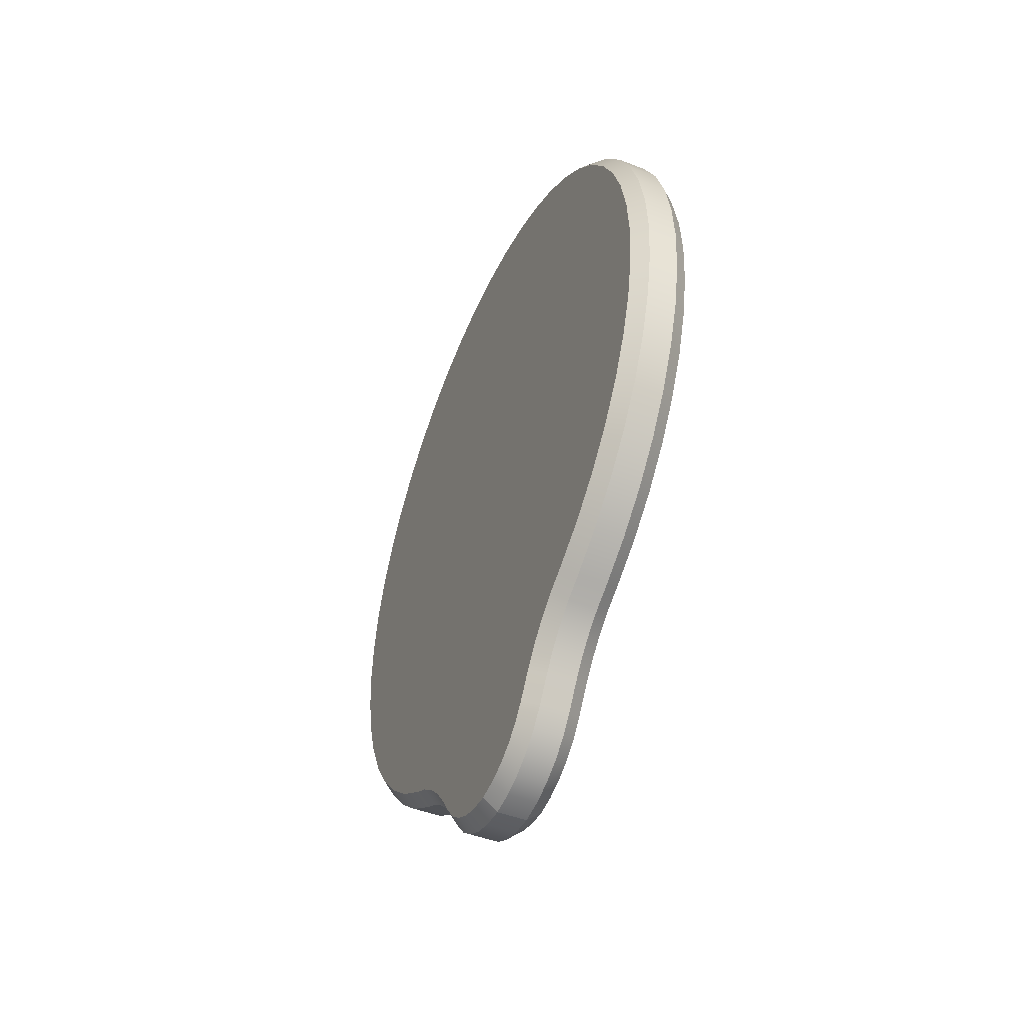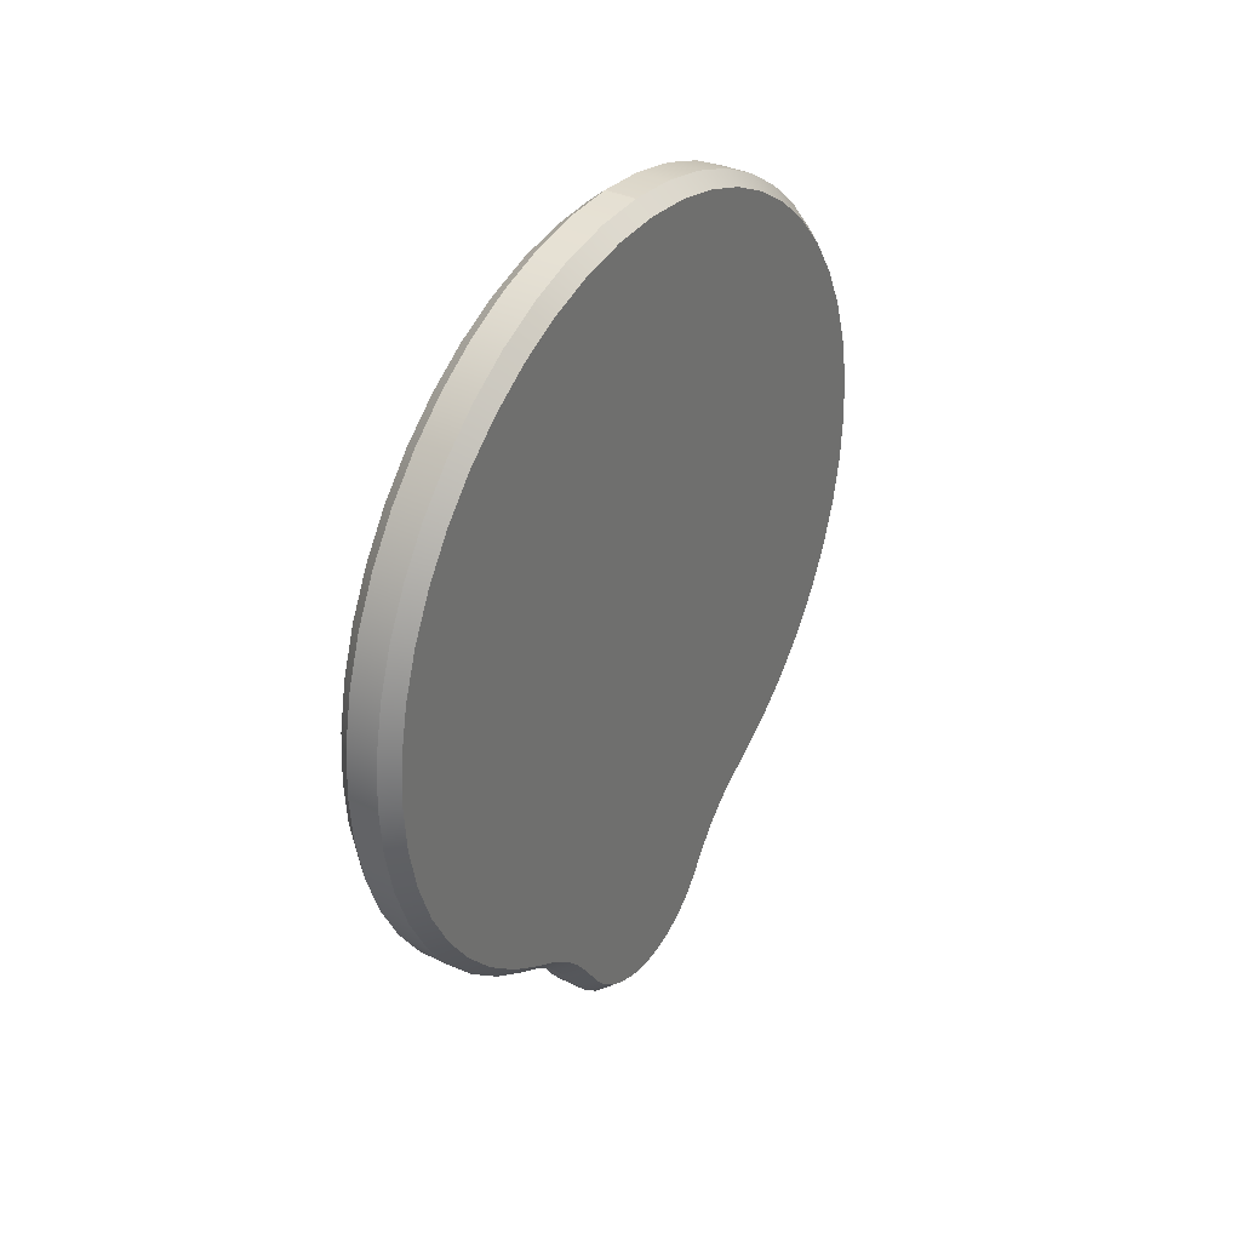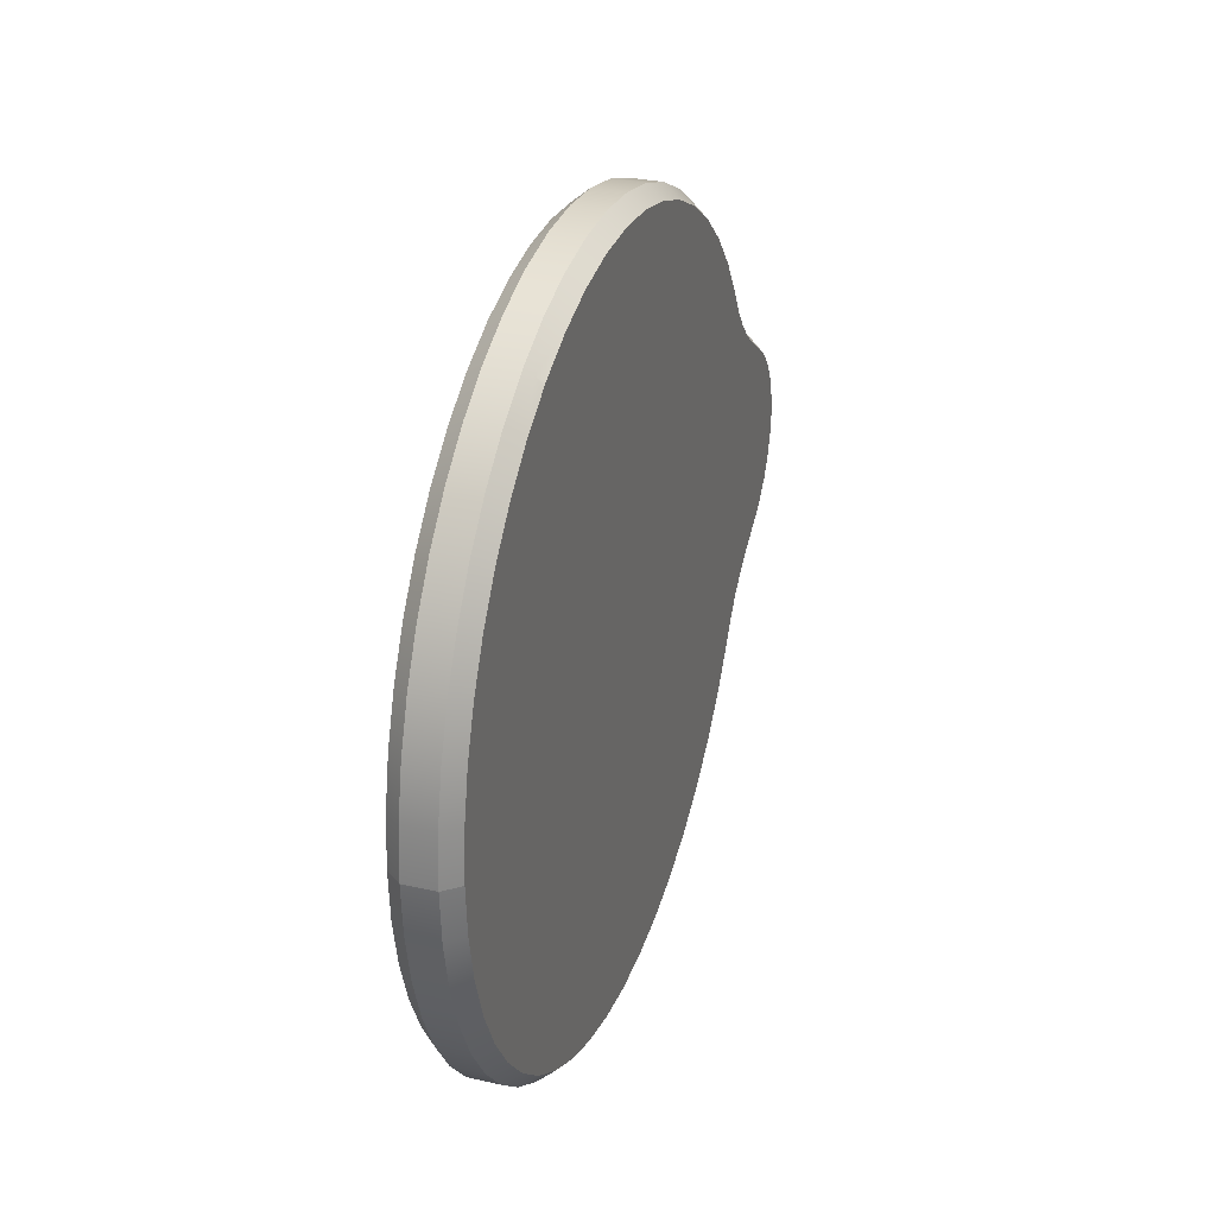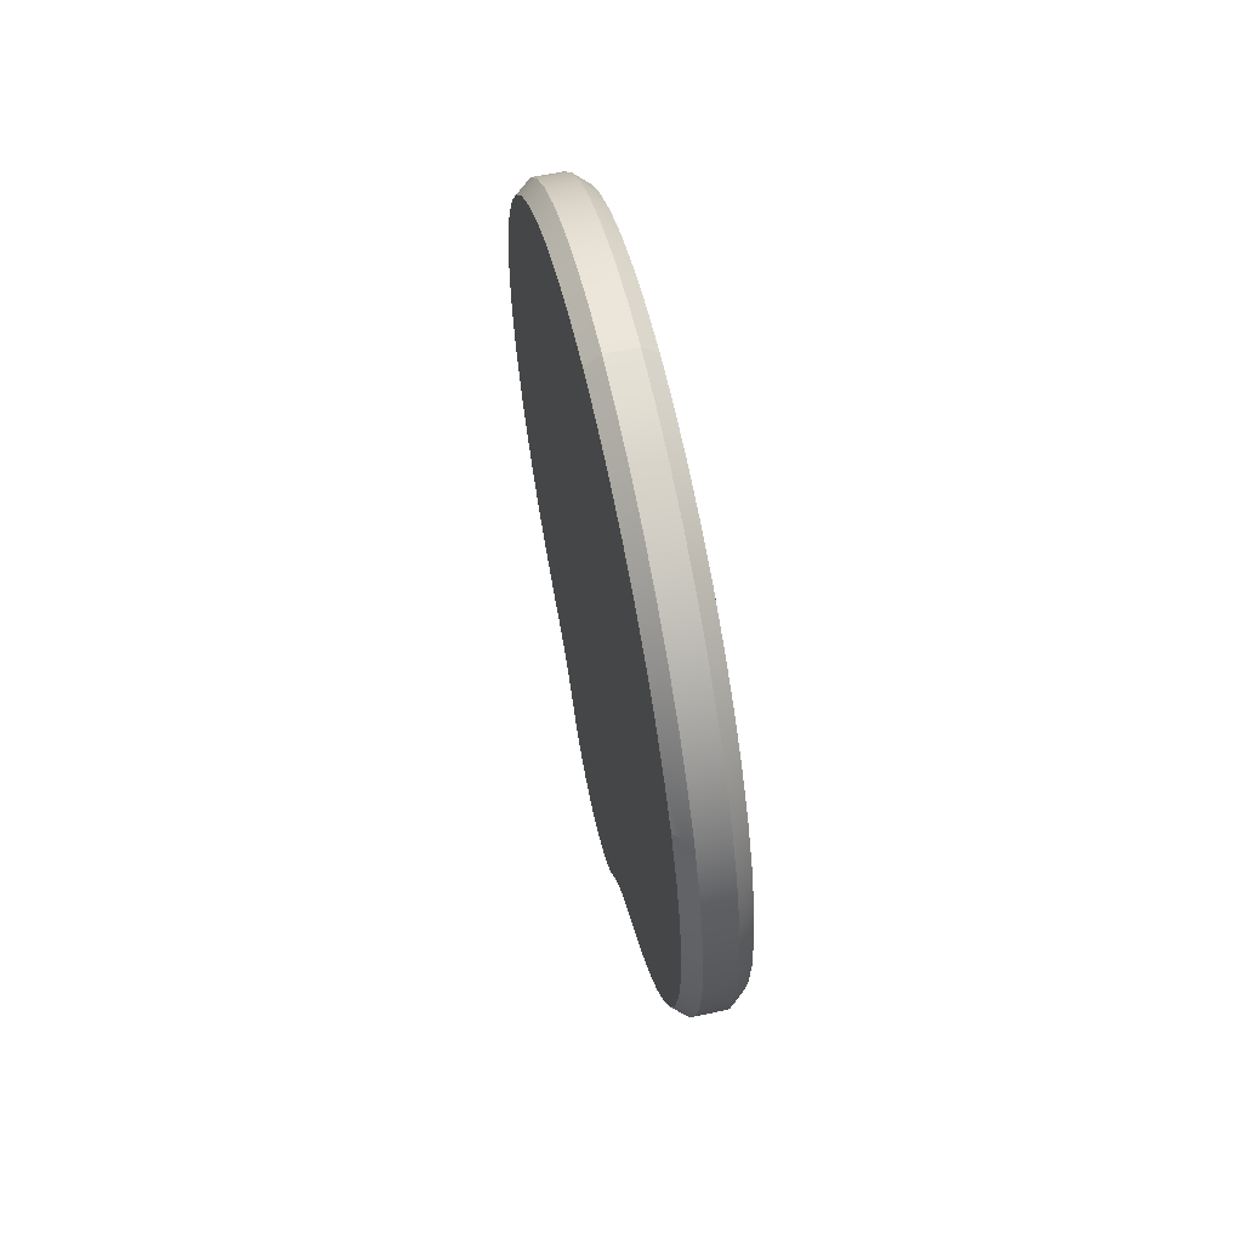
<metadata>
{"format":"obj","ext":"obj","renderer":"f3d","projection":"perspective","resolution":1024,"background":"white","views":[{"elev":-46.9,"azim":-23.6,"up":"+Z"},{"elev":35.2,"azim":32.9,"up":"+Z"},{"elev":29.9,"azim":18.6,"up":"+Y"},{"elev":61.0,"azim":167.6,"up":"+Z"}]}
</metadata>
<code>
v -0.006 -0 0.08171
v -0.003001 -0 0.08421
v -0.003001 -0.009789 0.08357
v -0.006 -0.009462 0.08108
v -0.003001 -0.01941 0.08165
v -0.006 -0.01876 0.07923
v -0.003001 -0.0287 0.0785
v -0.006 -0.02774 0.07619
v -0.003001 -0.0375 0.07416
v -0.006 -0.03625 0.07199
v -0.003001 -0.04566 0.06871
v -0.006 -0.04413 0.06672
v -0.003001 -0.05303 0.06224
v -0.006 -0.05126 0.06047
v -0.003001 -0.0595 0.05487
v -0.006 -0.05751 0.05334
v -0.003001 -0.06495 0.04671
v -0.006 -0.06278 0.04546
v -0.003001 -0.06929 0.03791
v -0.006 -0.06698 0.03695
v -0.003001 -0.07244 0.02862
v -0.006 -0.07003 0.02797
v -0.003001 -0.07436 0.019
v -0.006 -0.07187 0.01867
v -0.003001 -0.075 0.00921
v -0.006 -0.0725 0.00921
v -0.003001 -0.07436 -0.00058
v -0.006 -0.07187 -0.000253
v -0.003001 -0.07244 -0.0102
v -0.006 -0.07003 -0.009554
v -0.003001 -0.06929 -0.01949
v -0.006 -0.06698 -0.01853
v -0.003001 -0.06495 -0.02829
v -0.006 -0.06278 -0.02704
v -0.003001 -0.0595 -0.03645
v -0.006 -0.05751 -0.03492
v -0.003001 -0.05303 -0.04382
v -0.006 -0.05126 -0.04205
v -0.003001 -0.04566 -0.05029
v -0.006 -0.04413 -0.04831
v -0.006 -0.03618 -0.05362
v -0.003001 -0.0375 -0.05574
v 0.003 -0 0.08421
v 0.006 -0 0.08171
v 0.003 -0.009789 0.08357
v 0.006 -0.009462 0.08108
v 0.003 -0.01941 0.08165
v 0.006 -0.01876 0.07923
v 0.003 -0.0287 0.0785
v 0.006 -0.02774 0.07619
v 0.003 -0.0375 0.07416
v 0.006 -0.03625 0.07199
v 0.003 -0.04566 0.06871
v 0.006 -0.04413 0.06672
v 0.003 -0.05303 0.06224
v 0.006 -0.05126 0.06047
v 0.003 -0.0595 0.05487
v 0.006 -0.05751 0.05334
v 0.003 -0.06495 0.04671
v 0.006 -0.06278 0.04546
v 0.003 -0.06929 0.03791
v 0.006 -0.06698 0.03695
v 0.003 -0.07244 0.02862
v 0.006 -0.07003 0.02797
v 0.003 -0.07436 0.019
v 0.006 -0.07187 0.01867
v 0.003 -0.075 0.00921
v 0.006 -0.0725 0.00921
v 0.003 -0.07436 -0.00058
v 0.006 -0.07187 -0.000253
v 0.003 -0.07244 -0.0102
v 0.006 -0.07003 -0.009554
v 0.003 -0.06929 -0.01949
v 0.006 -0.06698 -0.01853
v 0.003 -0.06495 -0.02829
v 0.006 -0.06278 -0.02704
v 0.003 -0.0595 -0.03645
v 0.006 -0.05751 -0.03492
v 0.003 -0.05303 -0.04382
v 0.006 -0.05126 -0.04205
v 0.003 -0.04566 -0.05029
v 0.006 -0.04413 -0.04831
v 0.006 -0.03618 -0.05362
v 0.003 -0.0375 -0.05574
v -0.006 -0.02125 -0.06681
v -0.003001 -0.02329 -0.06826
v -0.006 -0.01792 -0.07184
v -0.003001 -0.01994 -0.07332
v 0.006 -0.02125 -0.06681
v 0.003 -0.02329 -0.06826
v 0.006 -0.01792 -0.07184
v 0.003 -0.01994 -0.07332
v -0.003001 -0 -0.08421
v -0.006 -0 -0.08171
v -0.006 -0.004402 -0.08115
v -0.003001 -0.004944 -0.0836
v 0.006 -0 -0.08171
v 0.003 -0 -0.08421
v 0.006 -0.004402 -0.08115
v 0.003 -0.004944 -0.0836
v -0.006 -0.03196 -0.05606
v -0.003001 -0.03336 -0.05814
v 0.006 -0.03196 -0.05606
v 0.003 -0.03336 -0.05814
v -0.006 -0.02791 -0.05918
v -0.003001 -0.02956 -0.06106
v 0.006 -0.02791 -0.05918
v 0.003 -0.02956 -0.06106
v -0.006 -0.0243 -0.06281
v -0.003001 -0.02619 -0.06445
v 0.006 -0.0243 -0.06281
v 0.003 -0.02619 -0.06445
v -0.006 -0.01522 -0.07517
v -0.003001 -0.01701 -0.07693
v 0.006 -0.01522 -0.07517
v 0.003 -0.01701 -0.07693
v -0.006 -0.01202 -0.07785
v -0.003001 -0.01344 -0.07992
v 0.006 -0.01202 -0.07785
v 0.003 -0.01344 -0.07992
v -0.006 -0.008374 -0.07987
v -0.003001 -0.009372 -0.08217
v 0.006 -0.008374 -0.07987
v 0.003 -0.009372 -0.08217
v -0.003001 0.009789 0.08357
v -0.006 0.009462 0.08108
v -0.003001 0.01941 0.08165
v -0.006 0.01876 0.07923
v -0.003001 0.0287 0.0785
v -0.006 0.02774 0.07619
v -0.003001 0.0375 0.07416
v -0.006 0.03625 0.07199
v -0.003001 0.04566 0.06871
v -0.006 0.04413 0.06672
v -0.003001 0.05303 0.06224
v -0.006 0.05126 0.06047
v -0.003001 0.0595 0.05487
v -0.006 0.05751 0.05334
v -0.003001 0.06495 0.04671
v -0.006 0.06278 0.04546
v -0.003001 0.06929 0.03791
v -0.006 0.06698 0.03695
v -0.003001 0.07244 0.02862
v -0.006 0.07003 0.02797
v -0.003001 0.07436 0.019
v -0.006 0.07187 0.01867
v -0.003001 0.075 0.00921
v -0.006 0.0725 0.00921
v -0.003001 0.07436 -0.00058
v -0.006 0.07187 -0.000253
v -0.003001 0.07244 -0.0102
v -0.006 0.07003 -0.009554
v -0.003001 0.06929 -0.01949
v -0.006 0.06698 -0.01853
v -0.003001 0.06495 -0.02829
v -0.006 0.06278 -0.02704
v -0.003001 0.0595 -0.03645
v -0.006 0.05751 -0.03492
v -0.003001 0.05303 -0.04382
v -0.006 0.05126 -0.04205
v -0.003001 0.04566 -0.05029
v -0.006 0.04413 -0.04831
v -0.006 0.03618 -0.05362
v -0.003001 0.0375 -0.05574
v 0.003 0.009789 0.08357
v 0.006 0.009462 0.08108
v 0.003 0.01941 0.08165
v 0.006 0.01876 0.07923
v 0.003 0.0287 0.0785
v 0.006 0.02774 0.07619
v 0.003 0.0375 0.07416
v 0.006 0.03625 0.07199
v 0.003 0.04566 0.06871
v 0.006 0.04413 0.06672
v 0.003 0.05303 0.06224
v 0.006 0.05126 0.06047
v 0.003 0.0595 0.05487
v 0.006 0.05751 0.05334
v 0.003 0.06495 0.04671
v 0.006 0.06278 0.04546
v 0.003 0.06929 0.03791
v 0.006 0.06698 0.03695
v 0.003 0.07244 0.02862
v 0.006 0.07003 0.02797
v 0.003 0.07436 0.019
v 0.006 0.07187 0.01867
v 0.003 0.075 0.00921
v 0.006 0.0725 0.00921
v 0.003 0.07436 -0.00058
v 0.006 0.07187 -0.000253
v 0.003 0.07244 -0.0102
v 0.006 0.07003 -0.009554
v 0.003 0.06929 -0.01949
v 0.006 0.06698 -0.01853
v 0.003 0.06495 -0.02829
v 0.006 0.06278 -0.02704
v 0.003 0.0595 -0.03645
v 0.006 0.05751 -0.03492
v 0.003 0.05303 -0.04382
v 0.006 0.05126 -0.04205
v 0.003 0.04566 -0.05029
v 0.006 0.04413 -0.04831
v 0.006 0.03618 -0.05362
v 0.003 0.0375 -0.05574
v -0.006 0.02125 -0.06681
v -0.003001 0.02329 -0.06826
v -0.006 0.01792 -0.07184
v -0.003001 0.01994 -0.07332
v 0.006 0.02125 -0.06681
v 0.003 0.02329 -0.06826
v 0.006 0.01792 -0.07184
v 0.003 0.01994 -0.07332
v -0.006 0.004402 -0.08115
v -0.003001 0.004944 -0.0836
v 0.006 0.004402 -0.08115
v 0.003 0.004944 -0.0836
v -0.006 0.03196 -0.05606
v -0.003001 0.03336 -0.05814
v 0.006 0.03196 -0.05606
v 0.003 0.03336 -0.05814
v -0.006 0.02791 -0.05918
v -0.003001 0.02956 -0.06106
v 0.006 0.02791 -0.05918
v 0.003 0.02956 -0.06106
v -0.006 0.0243 -0.06281
v -0.003001 0.02619 -0.06445
v 0.006 0.0243 -0.06281
v 0.003 0.02619 -0.06445
v -0.006 0.01522 -0.07517
v -0.003001 0.01701 -0.07693
v 0.006 0.01522 -0.07517
v 0.003 0.01701 -0.07693
v -0.006 0.01202 -0.07785
v -0.003001 0.01344 -0.07992
v 0.006 0.01202 -0.07785
v 0.003 0.01344 -0.07992
v -0.006 0.008374 -0.07987
v -0.003001 0.009372 -0.08217
v 0.006 0.008374 -0.07987
v 0.003 0.009372 -0.08217
v -0.006 -0 -0.05838
v 0.006 -0 -0.05838
v -0.006 -0 0.01166
v 0.006 -0 0.01166
v 0.0045 0.06387 0.04608
v 0.006 0.0624 0.04603
v 0.006 0.06285 -0.02691
v 0.0045 0.06387 -0.02766
v 0.006 0.04425 -0.0482
v 0.0045 0.04489 -0.0493
v -0.004501 0.07312 0.01884
v -0.004501 0.07312 -0.000417
f 3 5 45
f 45 5 47
f 5 7 47
f 47 7 49
f 35 37 77
f 77 37 79
f 37 39 79
f 79 39 81
f 39 42 81
f 81 42 84
f 92 90 88
f 88 90 86
f 110 86 112
f 112 86 90
f 88 114 92
f 92 114 116
f 114 118 116
f 116 118 120
f 118 122 120
f 120 122 124
f 122 96 124
f 124 96 100
f 212 208 210
f 210 208 206
f 226 228 206
f 206 228 210
f 208 212 230
f 230 212 232
f 230 232 234
f 234 232 236
f 234 236 238
f 238 236 240
f 93 98 96
f 96 98 100
f 216 98 214
f 214 98 93
f 214 238 216
f 216 238 240
f 86 110 85
f 85 110 109
f 85 87 86
f 86 87 88
f 87 113 88
f 88 113 114
f 95 96 121
f 121 96 122
f 117 118 113
f 113 118 114
f 121 122 117
f 117 122 118
f 43 2 45
f 45 2 3
f 228 226 224
f 224 226 222
f 90 89 112
f 112 89 111
f 89 90 91
f 91 90 92
f 91 92 115
f 115 92 116
f 99 123 100
f 100 123 124
f 112 111 108
f 108 111 107
f 120 119 116
f 116 119 115
f 124 123 120
f 120 123 119
f 84 42 104
f 104 42 102
f 104 102 108
f 108 102 106
f 108 106 112
f 112 106 110
f 105 109 106
f 106 109 110
f 165 125 43
f 43 125 2
f 167 127 165
f 165 127 125
f 173 133 171
f 171 133 131
f 167 169 127
f 127 169 129
f 169 171 129
f 129 171 131
f 167 165 168
f 168 165 166
f 169 167 170
f 170 167 168
f 175 135 173
f 173 135 133
f 172 171 170
f 170 171 169
f 174 173 172
f 172 173 171
f 177 137 175
f 175 137 135
f 179 139 177
f 177 139 137
f 181 141 179
f 179 141 139
f 174 176 173
f 173 176 175
f 176 178 175
f 175 178 177
f 245 246 180
f 179 177 245
f 177 178 245
f 245 178 246
f 181 179 182
f 179 245 182
f 182 245 180
f 184 183 182
f 182 183 181
f 184 186 183
f 183 186 185
f 185 186 187
f 187 186 188
f 189 187 190
f 190 187 188
f 193 153 191
f 191 153 151
f 192 191 190
f 190 191 189
f 195 155 193
f 193 155 153
f 197 157 195
f 195 157 155
f 194 193 192
f 192 193 191
f 161 159 201
f 201 159 199
f 197 199 157
f 157 199 159
f 195 193 248
f 193 194 248
f 248 194 247
f 197 195 198
f 195 248 198
f 198 248 196
f 248 247 196
f 220 224 218
f 218 224 222
f 210 228 209
f 209 228 227
f 209 211 210
f 210 211 212
f 211 231 212
f 212 231 232
f 240 239 216
f 216 239 215
f 227 228 223
f 223 228 224
f 235 236 231
f 231 236 232
f 239 240 235
f 235 240 236
f 98 97 100
f 100 97 99
f 98 216 97
f 97 216 215
f 204 164 201
f 201 164 161
f 164 204 218
f 218 204 220
f 224 220 223
f 223 220 219
f 198 200 197
f 197 200 199
f 125 127 126
f 126 127 128
f 127 129 128
f 128 129 130
f 130 129 132
f 132 129 131
f 132 131 134
f 134 131 133
f 136 134 135
f 135 134 133
f 138 136 137
f 137 136 135
f 139 140 137
f 137 140 138
f 141 142 139
f 139 142 140
f 141 181 143
f 143 181 183
f 143 183 145
f 145 183 185
f 141 143 142
f 142 143 144
f 143 145 144
f 145 251 144
f 251 146 144
f 187 189 147
f 147 189 149
f 189 191 149
f 149 191 151
f 147 145 187
f 187 145 185
f 145 147 251
f 147 148 251
f 251 148 146
f 147 149 148
f 149 252 148
f 148 252 150
f 149 151 252
f 151 152 252
f 252 152 150
f 154 152 153
f 153 152 151
f 155 156 153
f 153 156 154
f 155 157 156
f 156 157 158
f 157 159 158
f 158 159 160
f 93 96 94
f 94 96 95
f 225 226 205
f 205 226 206
f 208 207 206
f 206 207 205
f 230 229 208
f 208 229 207
f 213 214 94
f 94 214 93
f 213 237 214
f 214 237 238
f 222 226 221
f 221 226 225
f 230 234 229
f 229 234 233
f 234 238 233
f 233 238 237
f 160 159 162
f 162 159 161
f 161 164 162
f 162 164 163
f 45 47 46
f 46 47 48
f 47 49 48
f 48 49 50
f 49 51 50
f 50 51 52
f 46 44 45
f 45 44 43
f 165 43 166
f 166 43 44
f 201 199 250
f 199 200 250
f 250 200 249
f 201 250 204
f 204 250 203
f 250 202 203
f 219 220 203
f 203 220 204
f 250 249 202
f 52 51 54
f 54 51 53
f 54 53 56
f 56 53 55
f 58 56 57
f 57 56 55
f 60 58 59
f 59 58 57
f 61 62 59
f 59 62 60
f 63 64 61
f 61 64 62
f 63 65 64
f 64 65 66
f 66 65 68
f 68 65 67
f 68 67 70
f 70 67 69
f 70 69 72
f 72 69 71
f 72 71 74
f 74 71 73
f 74 73 76
f 76 73 75
f 76 75 78
f 78 75 77
f 78 77 80
f 80 77 79
f 80 79 82
f 82 79 81
f 81 84 82
f 82 84 83
f 84 104 83
f 83 104 103
f 103 104 107
f 107 104 108
f 244 166 44
f 72 244 70
f 244 192 190
f 244 168 166
f 244 170 168
f 244 174 172
f 244 172 170
f 244 178 176
f 244 176 174
f 246 244 180
f 180 244 182
f 244 246 178
f 244 184 182
f 244 186 184
f 244 188 186
f 244 190 188
f 244 194 192
f 219 244 242
f 244 247 194
f 247 244 196
f 196 244 198
f 244 249 200
f 244 200 198
f 203 244 219
f 249 244 202
f 202 244 203
f 56 244 54
f 54 244 52
f 52 244 50
f 44 46 244
f 50 244 48
f 244 46 48
f 58 244 56
f 60 244 58
f 62 244 60
f 64 244 62
f 66 244 64
f 244 68 70
f 68 244 66
f 103 107 242
f 107 111 242
f 111 89 242
f 89 91 242
f 97 242 99
f 99 242 123
f 123 242 119
f 119 242 115
f 242 91 115
f 219 242 223
f 223 242 227
f 227 242 209
f 209 242 211
f 97 215 242
f 215 239 242
f 239 235 242
f 235 231 242
f 242 231 211
f 242 244 103
f 103 244 83
f 83 244 82
f 82 244 80
f 80 244 78
f 78 244 76
f 244 74 76
f 74 244 72
f 49 7 51
f 51 7 9
f 2 1 3
f 3 1 4
f 3 4 5
f 5 4 6
f 5 6 7
f 7 6 8
f 2 125 1
f 1 125 126
f 164 218 163
f 163 218 217
f 222 221 218
f 218 221 217
f 53 51 11
f 11 51 9
f 55 53 13
f 13 53 11
f 57 55 15
f 15 55 13
f 9 7 10
f 10 7 8
f 11 9 12
f 12 9 10
f 59 17 61
f 61 17 19
f 59 57 17
f 17 57 15
f 14 13 12
f 12 13 11
f 16 15 14
f 14 15 13
f 63 61 21
f 21 61 19
f 65 63 23
f 23 63 21
f 16 18 15
f 15 18 17
f 18 20 17
f 17 20 19
f 67 65 25
f 25 65 23
f 19 20 21
f 21 20 22
f 71 69 29
f 29 69 27
f 27 69 25
f 25 69 67
f 23 21 24
f 24 21 22
f 25 23 26
f 26 23 24
f 73 31 75
f 75 31 33
f 75 33 77
f 77 33 35
f 33 31 34
f 34 31 32
f 35 33 36
f 36 33 34
f 37 35 38
f 38 35 36
f 39 37 40
f 40 37 38
f 39 40 42
f 42 40 41
f 42 41 102
f 102 41 101
f 105 106 101
f 101 106 102
f 31 73 29
f 29 73 71
f 28 27 26
f 26 27 25
f 30 29 28
f 28 29 27
f 32 31 30
f 30 31 29
f 154 243 152
f 126 243 1
f 243 30 28
f 128 243 126
f 130 243 128
f 132 243 130
f 134 243 132
f 136 243 134
f 138 243 136
f 140 243 138
f 142 243 140
f 144 243 142
f 146 243 144
f 148 243 146
f 243 150 152
f 150 243 148
f 217 243 163
f 156 243 154
f 243 158 160
f 158 243 156
f 243 162 163
f 162 243 160
f 243 217 241
f 243 12 10
f 10 8 243
f 8 6 243
f 6 4 243
f 243 4 1
f 243 16 14
f 243 14 12
f 243 20 18
f 243 18 16
f 243 24 22
f 243 22 20
f 26 243 28
f 243 26 24
f 243 34 32
f 101 241 105
f 105 241 109
f 109 241 85
f 85 241 87
f 94 95 241
f 95 121 241
f 121 117 241
f 117 113 241
f 241 113 87
f 217 221 241
f 221 225 241
f 225 205 241
f 205 207 241
f 94 241 213
f 213 241 237
f 237 241 233
f 233 241 229
f 241 207 229
f 243 32 30
f 241 101 243
f 101 41 243
f 41 40 243
f 40 38 243
f 38 36 243
f 34 243 36

</code>
